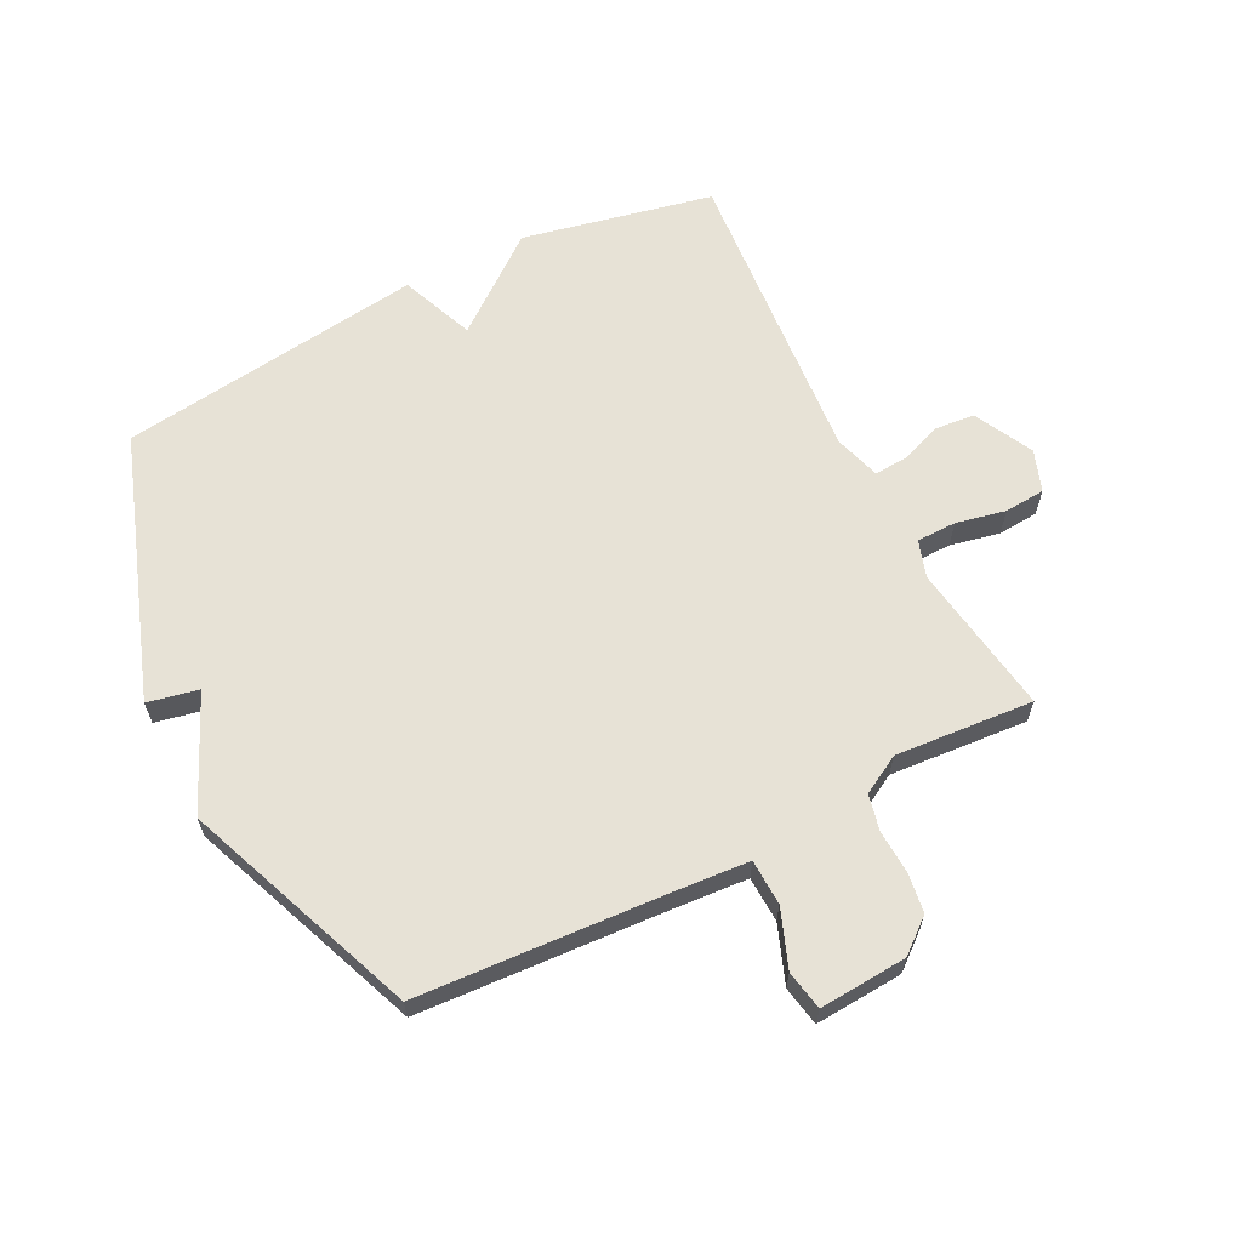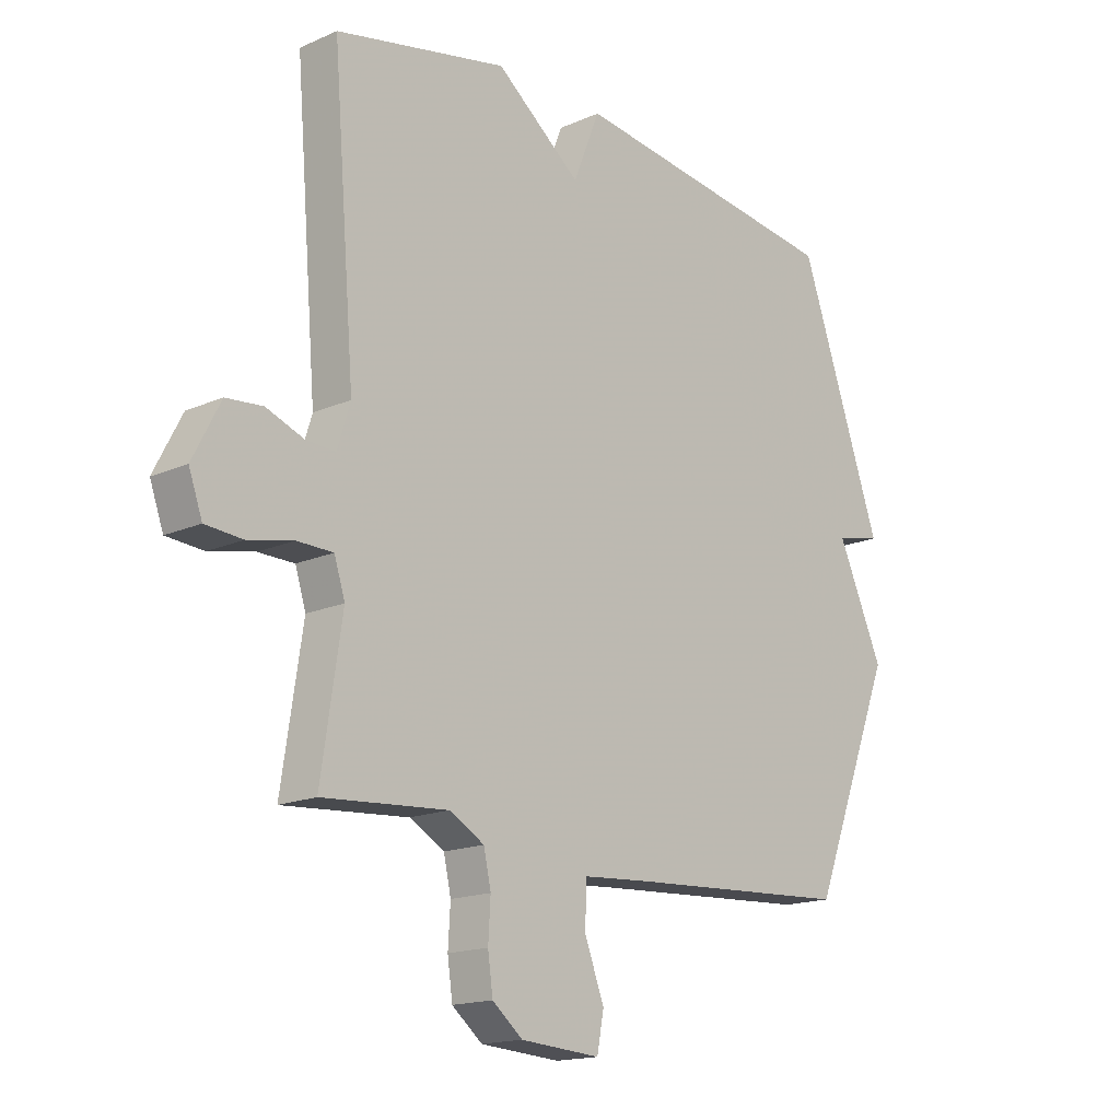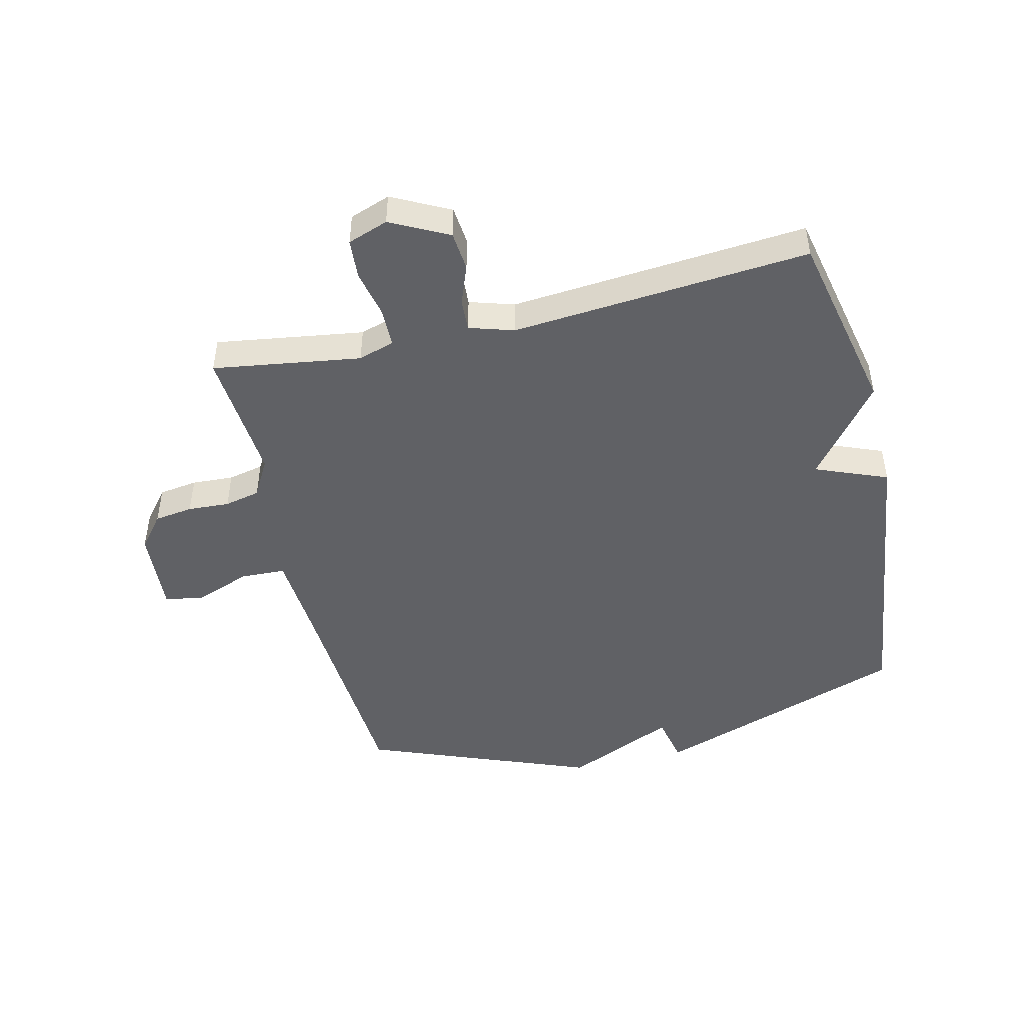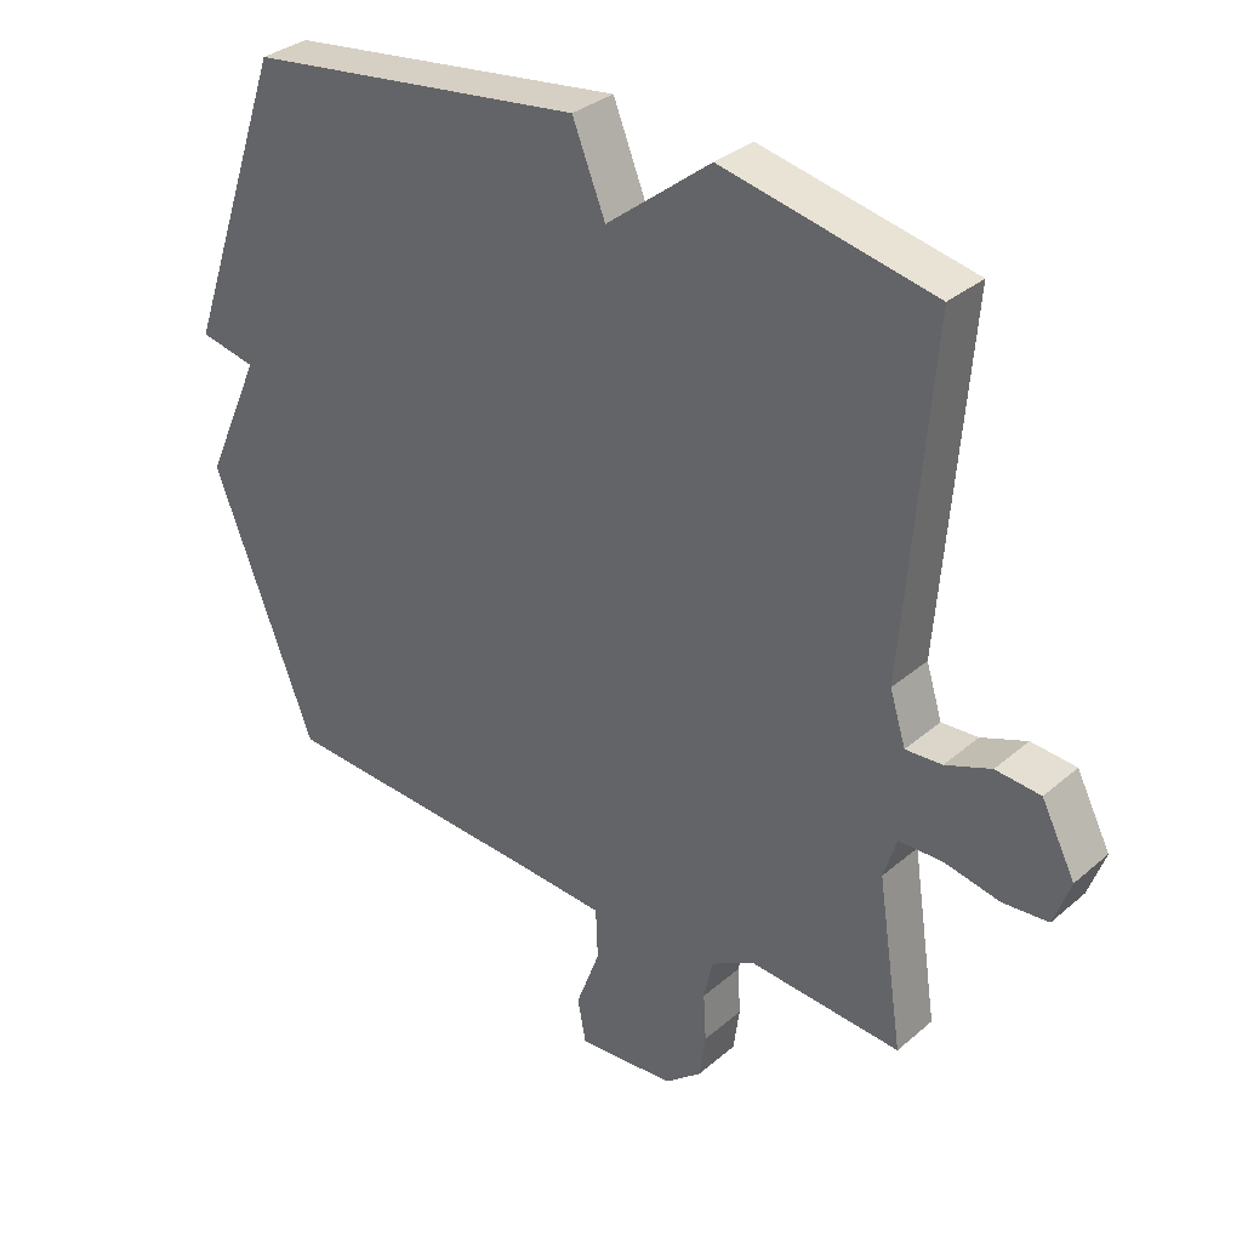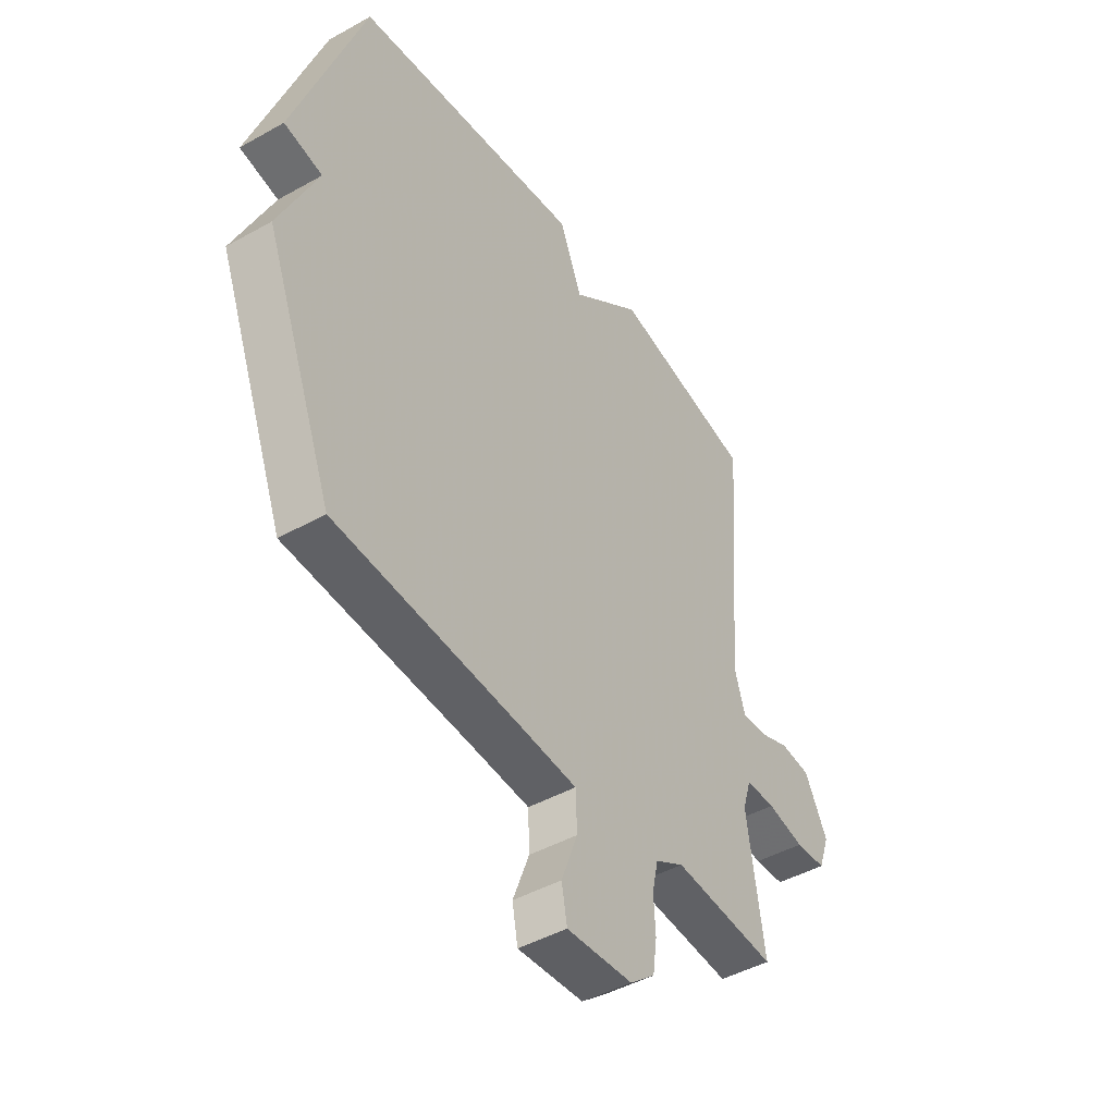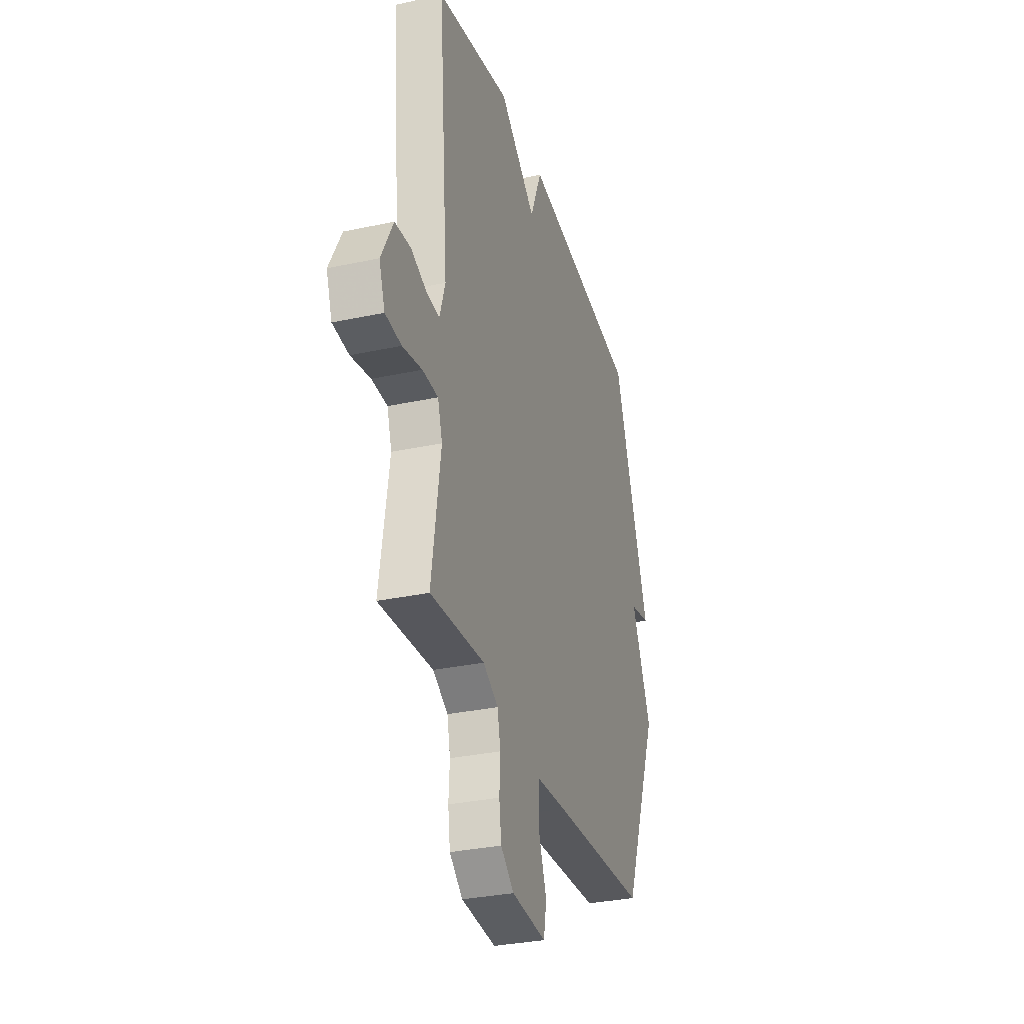
<metadata>
{"format":"obj","ext":"obj","renderer":"f3d","projection":"perspective","resolution":1024,"background":"white","views":[{"elev":63.3,"azim":153.2,"up":"+Y"},{"elev":-16.4,"azim":-47.9,"up":"+Z"},{"elev":-47.1,"azim":-76.5,"up":"+Y"},{"elev":32.8,"azim":-139.5,"up":"+Z"},{"elev":-45.2,"azim":123.0,"up":"+Z"},{"elev":-31.8,"azim":-73.1,"up":"+Z"}]}
</metadata>
<code>
v 0.5 0.07 0.5
v 0.648 0.07 0.077
v 0.566 0.07 0.06
v 0.648 0.07 -0.123
v 0.5 0.07 -0.5
v 0.103 0.07 -0.524
v -0.021 0.07 -0.533
v -0.024 0.07 -0.607
v 0.011 0.07 -0.7
v -0.001 0.07 -0.764
v -0.143 0.07 -0.754
v -0.197 0.07 -0.71
v -0.206 0.07 -0.646
v -0.202 0.07 -0.577
v -0.215 0.07 -0.518
v -0.277 0.07 -0.483
v -0.5 0.07 -0.5
v -0.463 0.07 -0.255
v -0.482 0.07 -0.195
v -0.546 0.07 -0.194
v -0.626 0.07 -0.211
v -0.692 0.07 -0.206
v -0.716 0.07 -0.139
v -0.667 0.07 -0.044
v -0.602 0.07 -0.038
v -0.536 0.07 -0.063
v -0.483 0.07 -0.066
v -0.46 0.07 0.008
v -0.5 0.07 0.5
v -0.193 0.07 0.565
v -0.041 0.07 0.446
v 0.007 0.07 0.565
v 0.5 0 0.5
v 0.648 0 0.077
v 0.566 0 0.06
v 0.648 0 -0.123
v 0.5 0 -0.5
v 0.103 0 -0.524
v -0.021 0 -0.533
v -0.024 0 -0.607
v 0.011 0 -0.7
v -0.001 0 -0.764
v -0.143 0 -0.754
v -0.197 0 -0.71
v -0.206 0 -0.646
v -0.202 0 -0.577
v -0.215 0 -0.518
v -0.277 0 -0.483
v -0.5 0 -0.5
v -0.463 0 -0.255
v -0.482 0 -0.195
v -0.546 0 -0.194
v -0.626 0 -0.211
v -0.692 0 -0.206
v -0.716 0 -0.139
v -0.667 0 -0.044
v -0.602 0 -0.038
v -0.536 0 -0.063
v -0.483 0 -0.066
v -0.46 0 0.008
v -0.5 0 0.5
v -0.193 0 0.565
v -0.041 0 0.446
v 0.007 0 0.565
f 1 2 3
f 32 1 3
f 31 32 3
f 28 29 30 31
f 4 5 6
f 3 4 6
f 31 3 6
f 28 31 6
f 27 28 6
f 26 27 6 7
f 24 25 26
f 23 24 26
f 22 23 26
f 21 22 26
f 20 21 26
f 19 20 26
f 19 26 7 8
f 18 19 8 9
f 16 17 18
f 15 16 18
f 15 18 9
f 9 10 11
f 15 9 11
f 14 15 11
f 11 12 13 14
f 35 34 33
f 35 33 64
f 35 64 63
f 63 62 61 60
f 38 37 36
f 38 36 35
f 38 35 63
f 38 63 60
f 38 60 59
f 39 38 59 58
f 58 57 56
f 58 56 55
f 58 55 54
f 58 54 53
f 58 53 52
f 58 52 51
f 40 39 58 51
f 41 40 51 50
f 50 49 48
f 50 48 47
f 41 50 47
f 43 42 41
f 43 41 47
f 43 47 46
f 46 45 44 43
f 1 33 34 2
f 2 34 35 3
f 3 35 36 4
f 4 36 37 5
f 5 37 38 6
f 6 38 39 7
f 7 39 40 8
f 8 40 41 9
f 9 41 42 10
f 10 42 43 11
f 11 43 44 12
f 12 44 45 13
f 13 45 46 14
f 14 46 47 15
f 15 47 48 16
f 16 48 49 17
f 17 49 50 18
f 18 50 51 19
f 19 51 52 20
f 20 52 53 21
f 21 53 54 22
f 22 54 55 23
f 23 55 56 24
f 24 56 57 25
f 25 57 58 26
f 26 58 59 27
f 27 59 60 28
f 28 60 61 29
f 29 61 62 30
f 30 62 63 31
f 31 63 64 32
f 32 64 33 1

</code>
